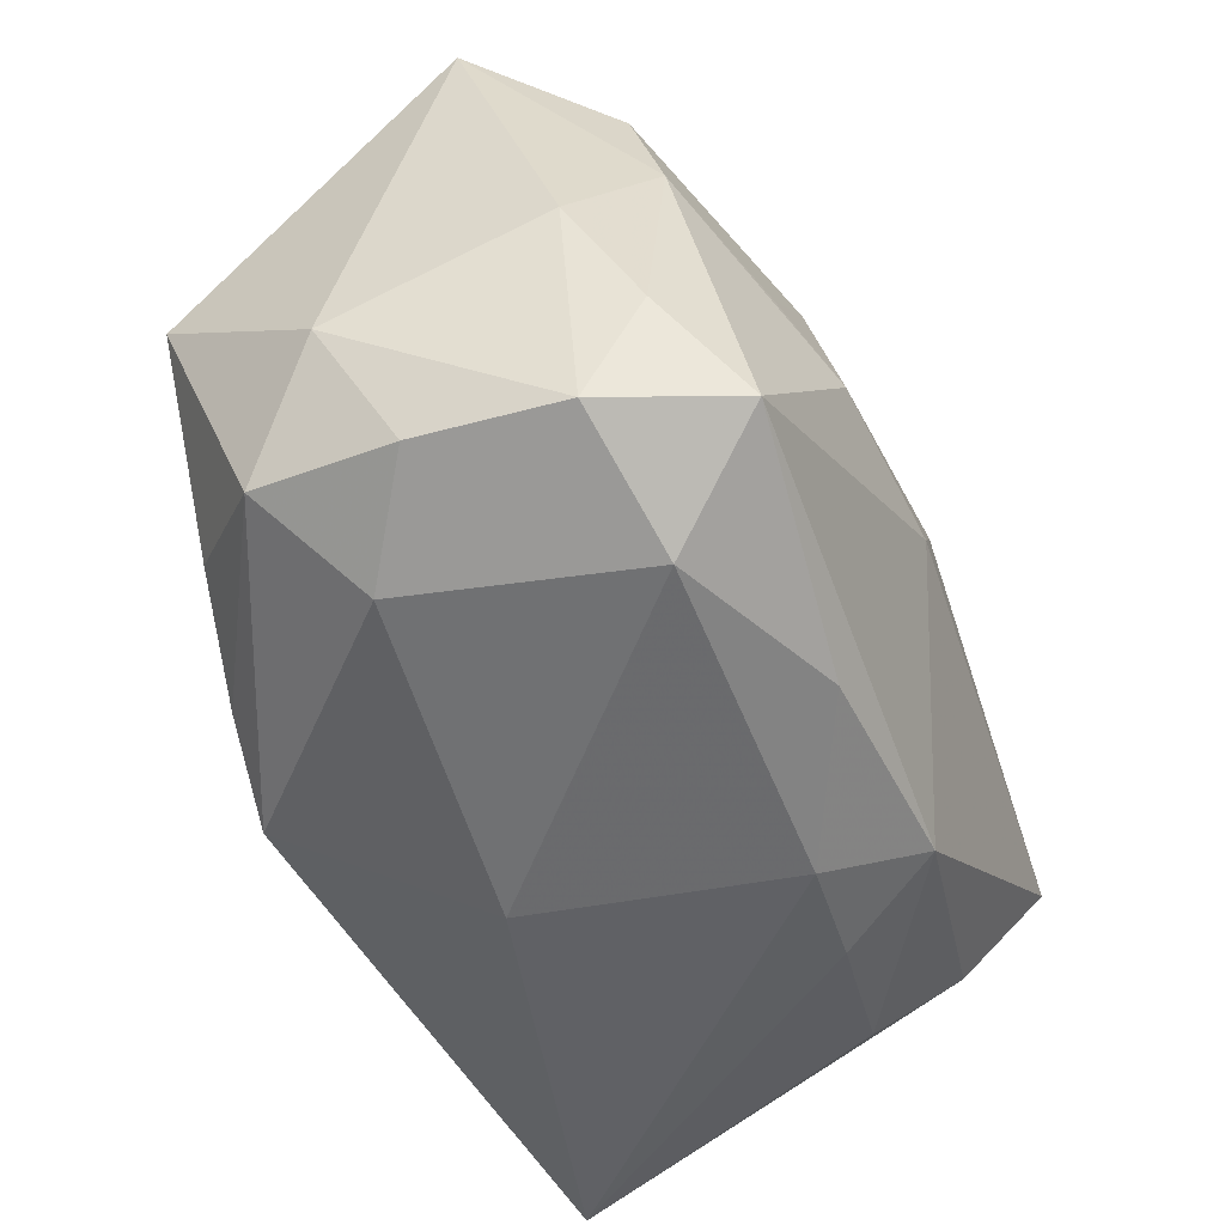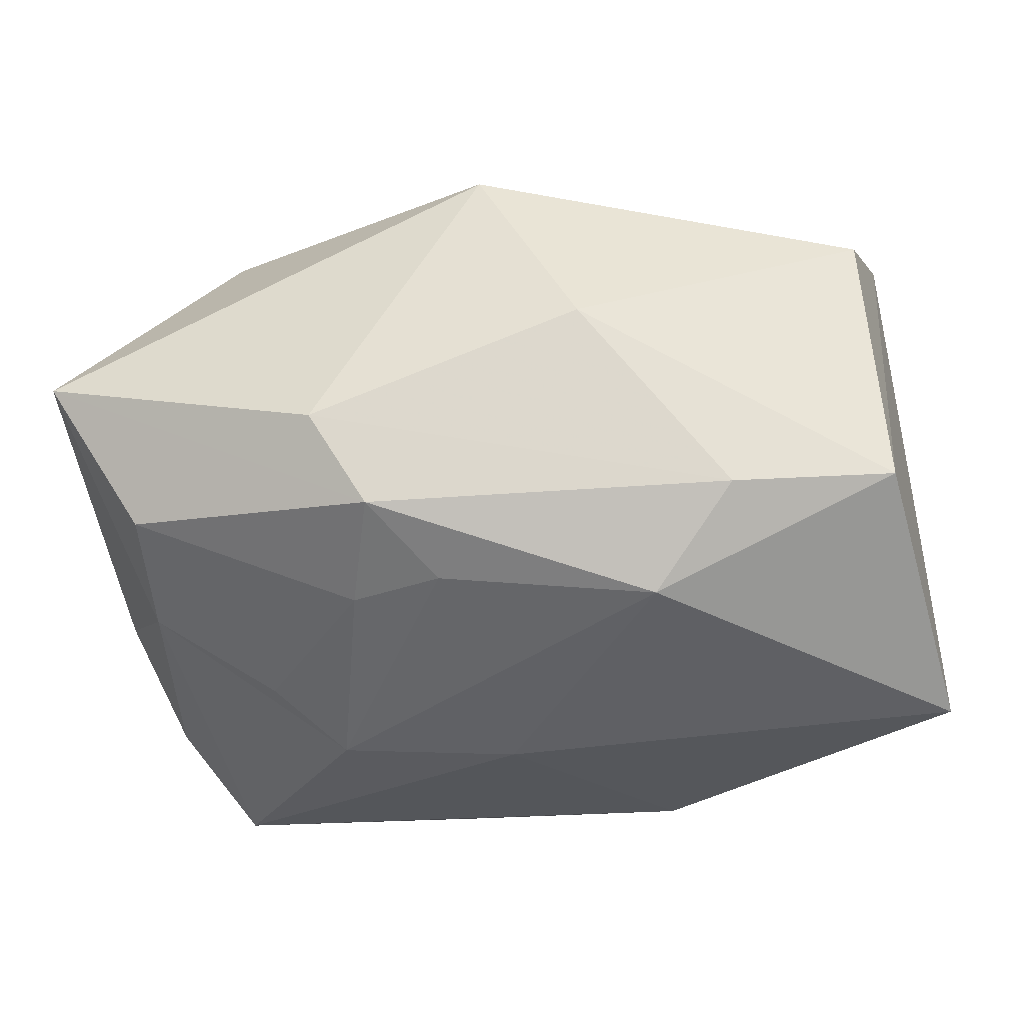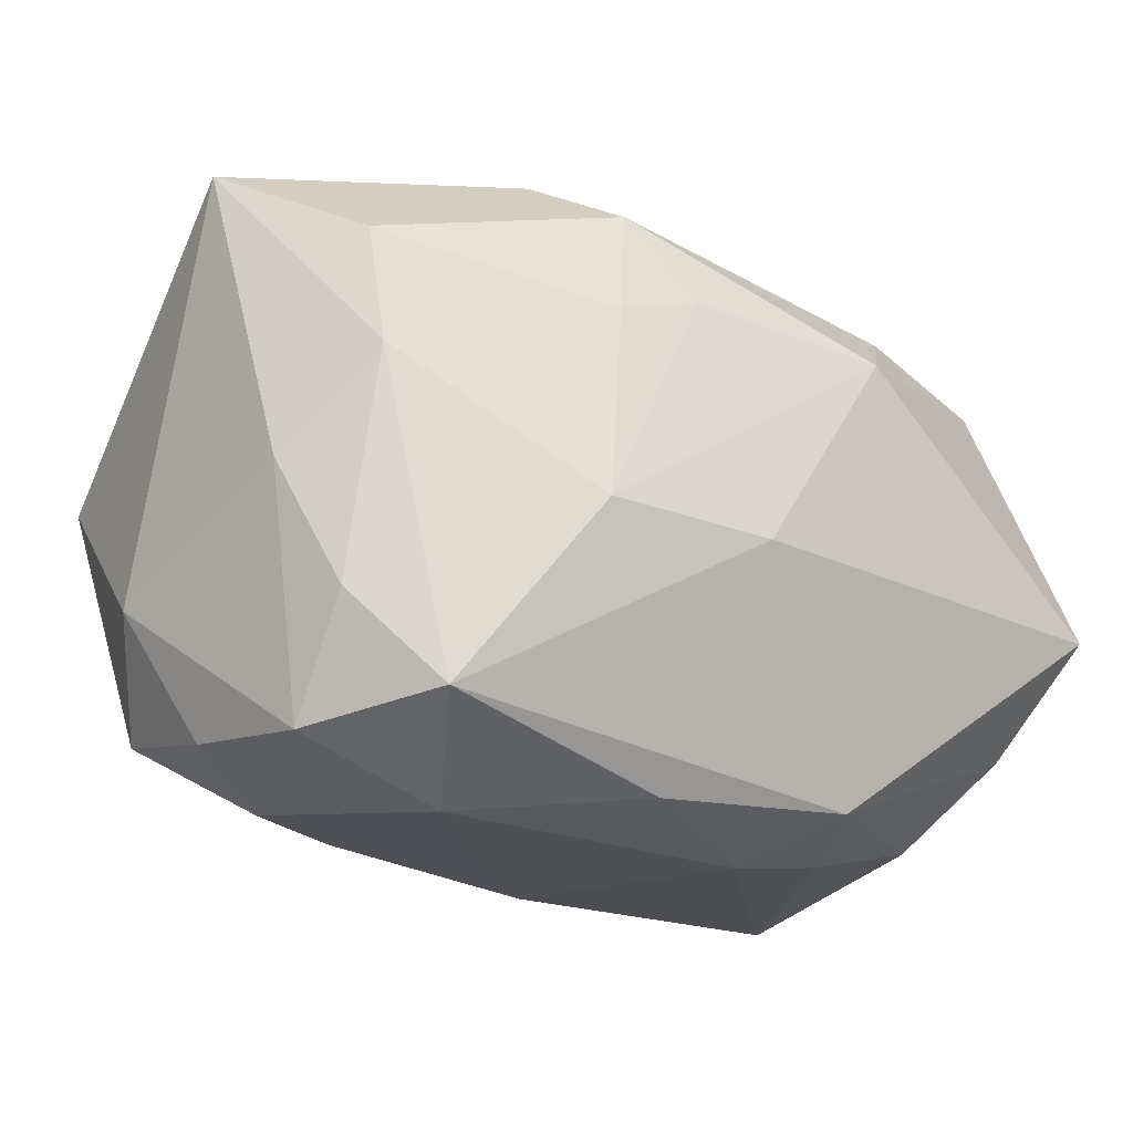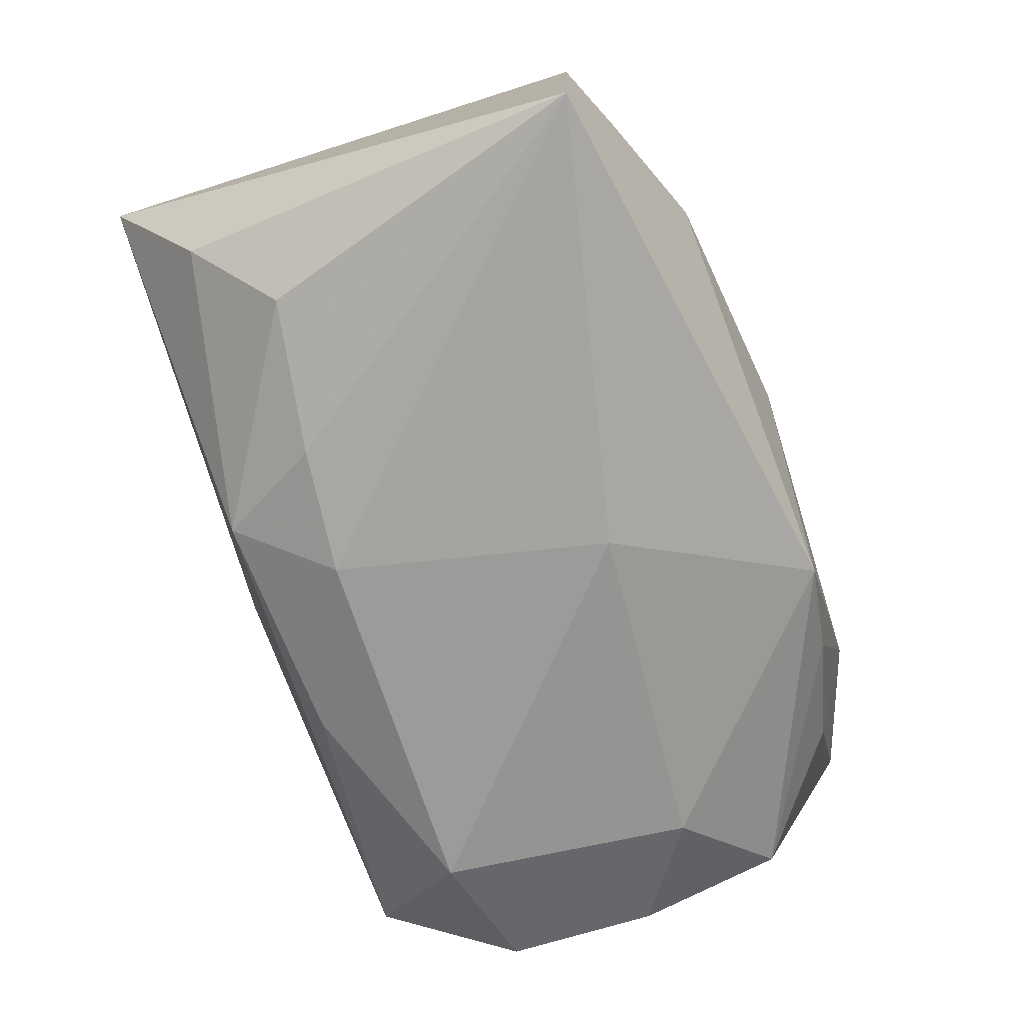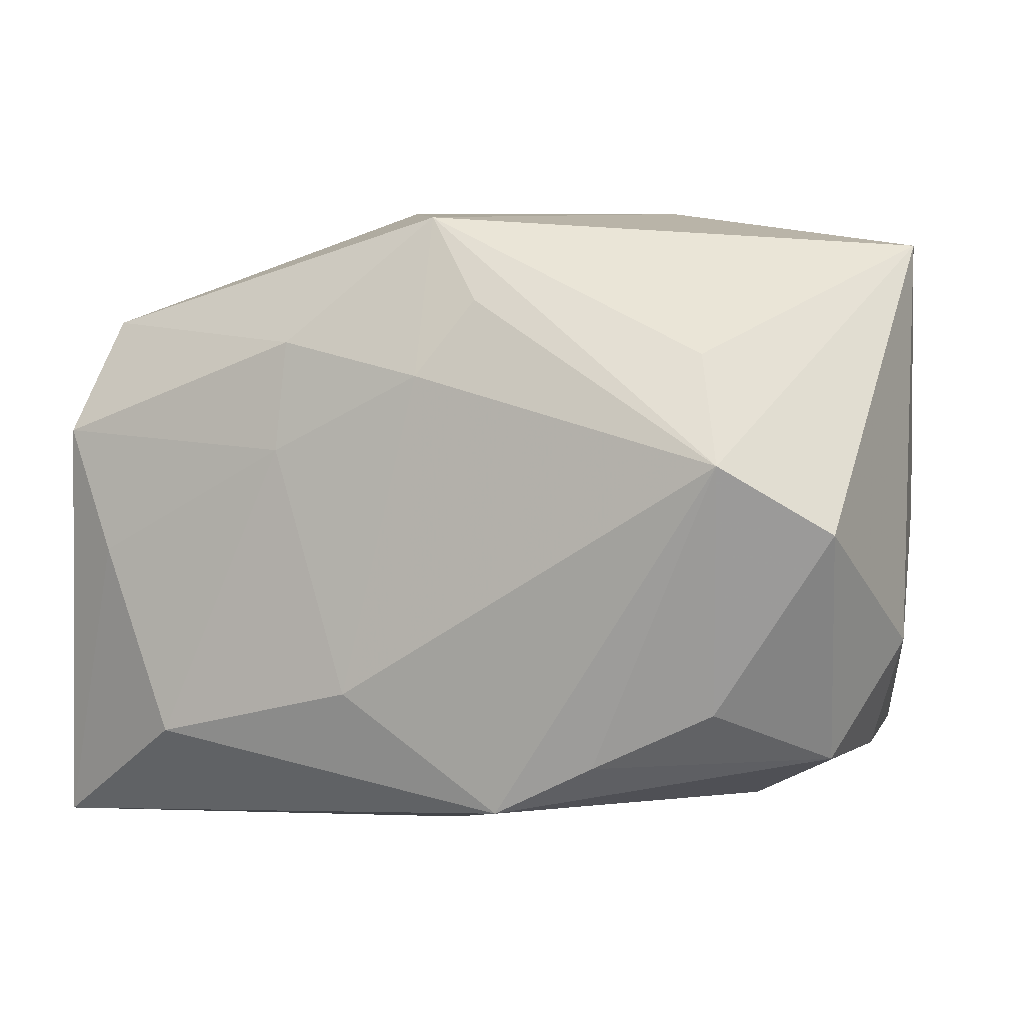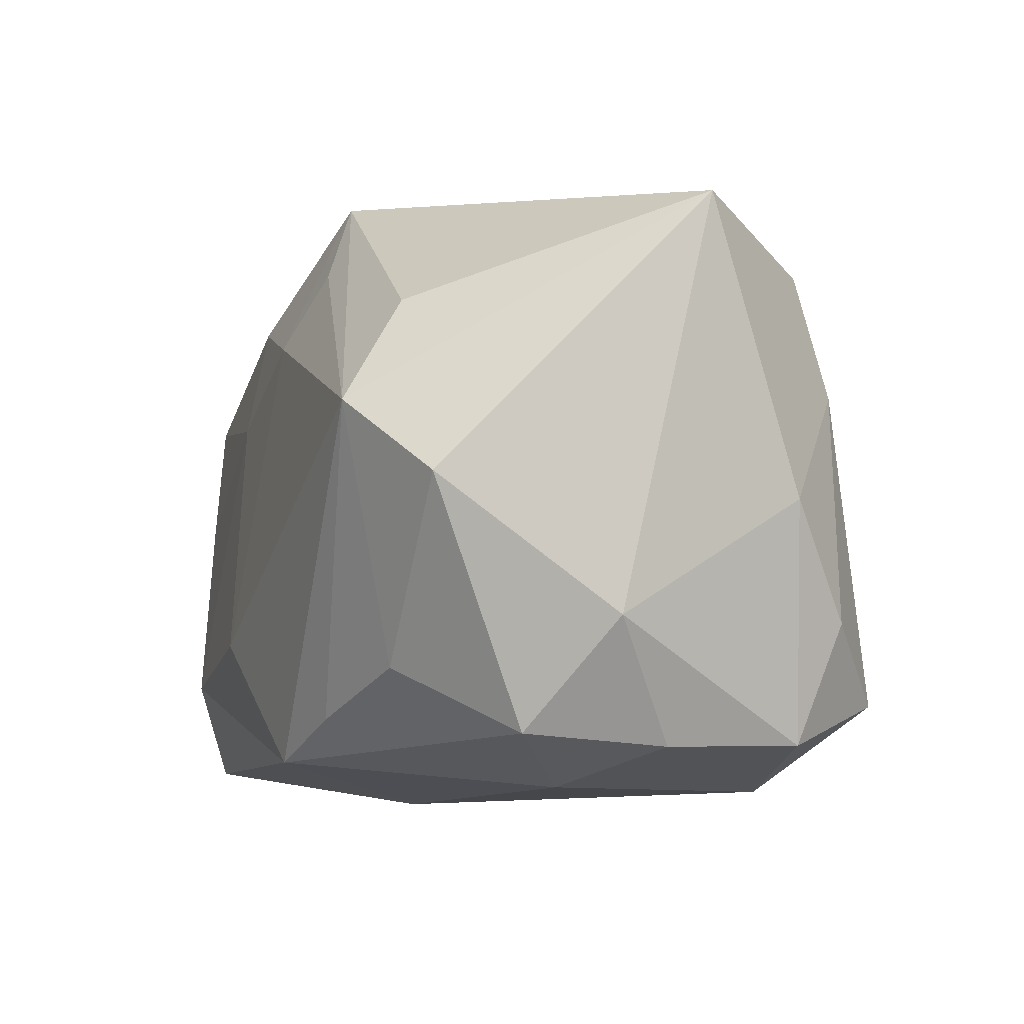
<metadata>
{"format":"obj","ext":"obj","renderer":"f3d","projection":"perspective","resolution":1024,"background":"white","views":[{"elev":-48.5,"azim":111.7,"up":"+Y"},{"elev":-39.7,"azim":-170.5,"up":"+Z"},{"elev":-13.9,"azim":141.1,"up":"+Y"},{"elev":-74.4,"azim":-71.2,"up":"+Y"},{"elev":8.5,"azim":19.9,"up":"+Y"},{"elev":-0.5,"azim":67.2,"up":"+Y"}]}
</metadata>
<code>
v -0.01083 0.01273 -0.01854
v 0.01927 0.01421 0.01508
v 0.0001973 0.0124 0.01718
v -0.02713 0.01383 -0.01151
v 0.01853 -0.01854 -0.0109
v -0.02916 -0.02111 0.01327
v 0.007214 0.01991 -0.01428
v -0.02958 -0.003583 -0.019
v -0.02237 -0.01759 -0.008509
v -0.02648 -0.01152 -0.0137
v 0.009437 0.01263 -0.01655
v -0.0006061 0.02276 0.0118
v 0.003359 0.01437 -0.0168
v 0.006521 -0.01647 0.019
v 0.02106 -0.01724 0.005105
v -0.00738 0.02276 -0.001836
v -0.01015 0.01425 0.01523
v 0.0009506 -0.001425 -0.02065
v 0.027 -0.006699 -0.01282
v 0.02724 -0.01305 0.0101
v -0.008739 -0.01693 -0.01676
v -0.01652 0.01676 -0.01312
v 0.02754 -0.01451 -0.009182
v -0.01267 -0.01934 -0.009882
v 0.01713 0.003815 -0.01697
v 0.005938 -0.01715 -0.01577
v -0.00101 -0.02076 0.00684
v -0.01857 -0.01309 0.01821
v 0.02471 0.008208 -0.01321
v 0.02843 0.003077 0.01642
v -0.004791 -0.02004 -0.01062
v -0.02807 0.007334 0.01362
v 0.0228 -0.0126 -0.01747
v -0.004112 -0.008996 0.01987
v 0.01063 0.02276 -0.008686
v 0.03098 -0.005672 0.005017
v 0.01298 -0.01305 0.01813
v 0.01281 -0.0004749 -0.01962
v -0.02433 -0.000902 0.01552
v 0.02159 0.007618 0.01987
v 0.0298 0.02077 -0.001783
v 0.02811 -0.01415 0.000544
v -0.01029 0.006971 0.01683
v -0.02647 0.01486 0.008818
v 0.02073 -0.009226 0.0164
v 0.029 0.001466 -0.008496
v 0.02424 0.01614 -0.01082
v 0.003569 0.01739 0.01491
f 41 7 35
f 16 12 35
f 35 12 41
f 8 32 4
f 18 8 1
f 8 4 1
f 2 40 41
f 41 12 2
f 2 12 40
f 23 15 5
f 5 15 27
f 16 4 44
f 44 4 32
f 44 12 16
f 32 17 44
f 44 17 12
f 7 1 22
f 22 1 4
f 22 4 16
f 16 35 22
f 22 35 7
f 13 1 7
f 7 11 13
f 23 5 33
f 33 5 26
f 47 7 41
f 47 11 7
f 21 8 18
f 21 33 26
f 18 33 21
f 40 12 48
f 43 17 32
f 30 20 36
f 41 40 30
f 30 36 41
f 45 30 40
f 20 30 45
f 23 36 42
f 36 20 42
f 42 15 23
f 42 20 15
f 41 36 46
f 46 36 23
f 38 33 18
f 18 1 38
f 38 13 11
f 1 13 38
f 8 21 10
f 10 21 9
f 26 5 31
f 31 21 26
f 31 5 27
f 39 43 32
f 28 43 39
f 34 43 28
f 17 43 3
f 40 48 3
f 3 34 40
f 43 34 3
f 12 17 3
f 3 48 12
f 14 34 28
f 40 34 14
f 27 15 14
f 15 20 14
f 23 33 19
f 19 46 23
f 33 38 29
f 29 19 33
f 11 47 29
f 46 19 29
f 29 47 41
f 41 46 29
f 9 21 24
f 21 31 24
f 6 14 28
f 27 14 6
f 6 10 9
f 28 39 6
f 9 24 6
f 8 10 6
f 6 39 32
f 6 31 27
f 6 24 31
f 6 32 8
f 37 45 40
f 40 14 37
f 20 45 37
f 37 14 20
f 25 38 11
f 11 29 25
f 25 29 38

</code>
